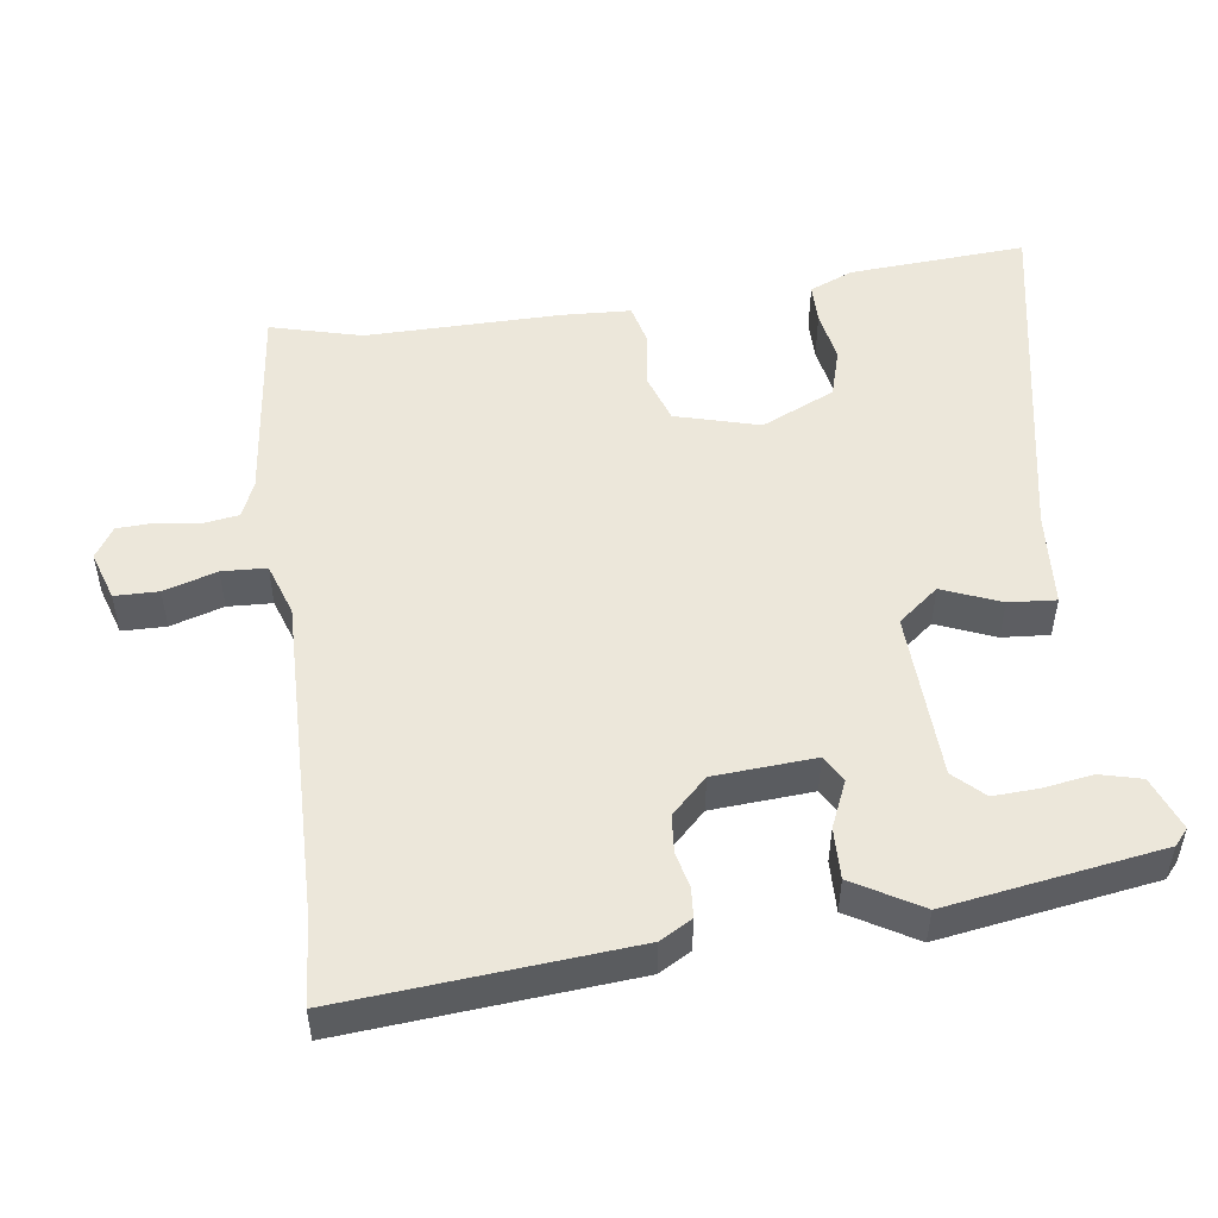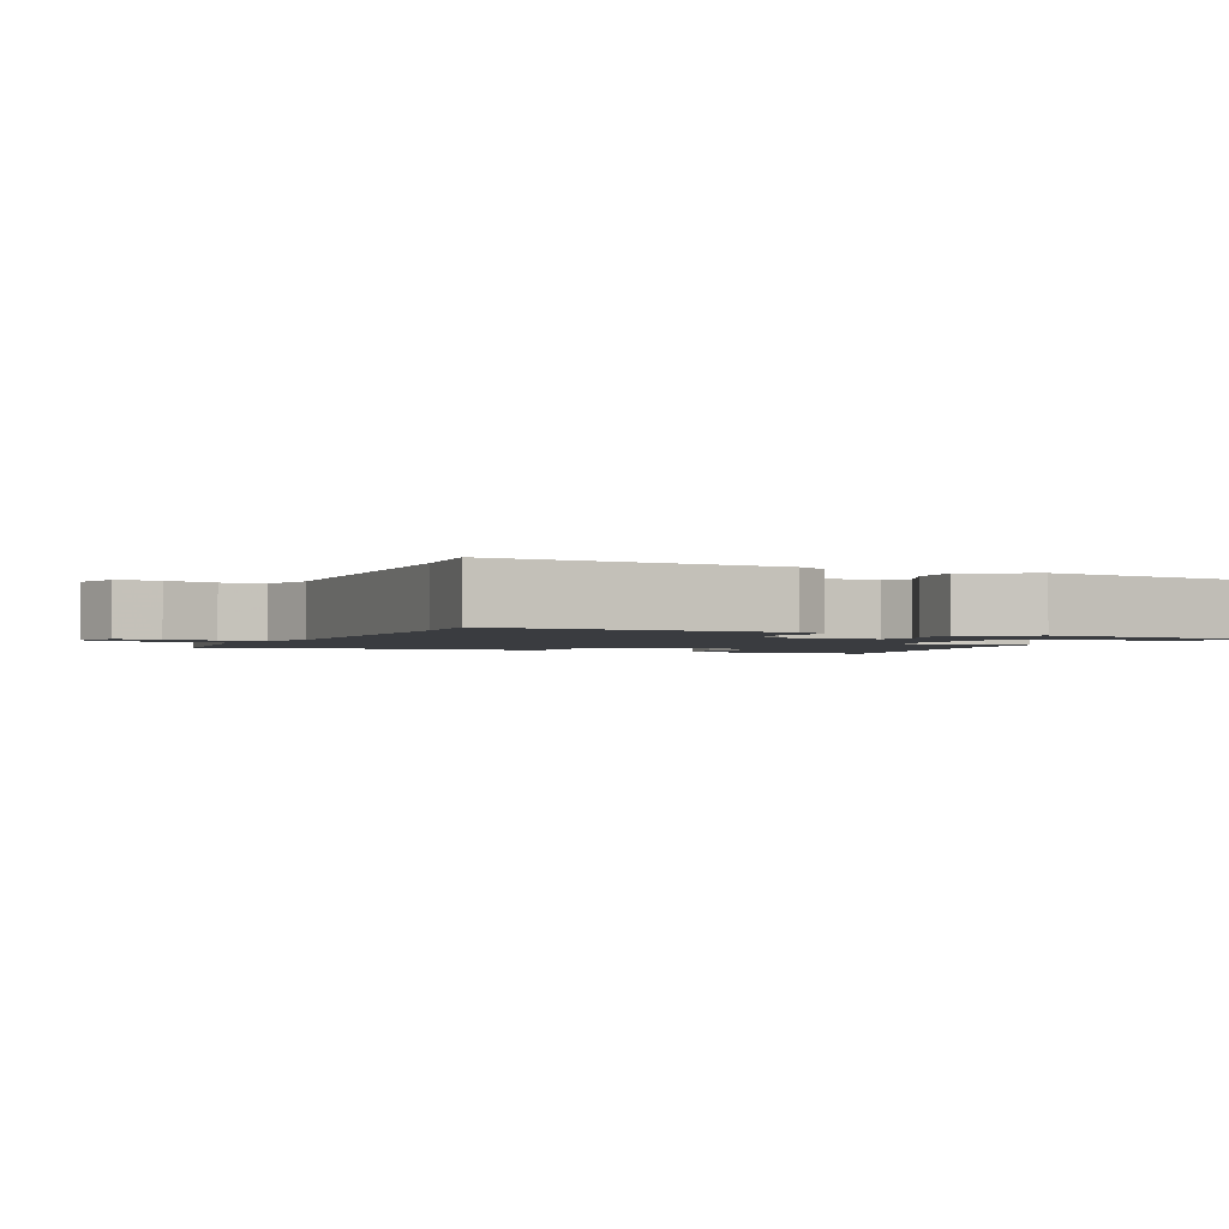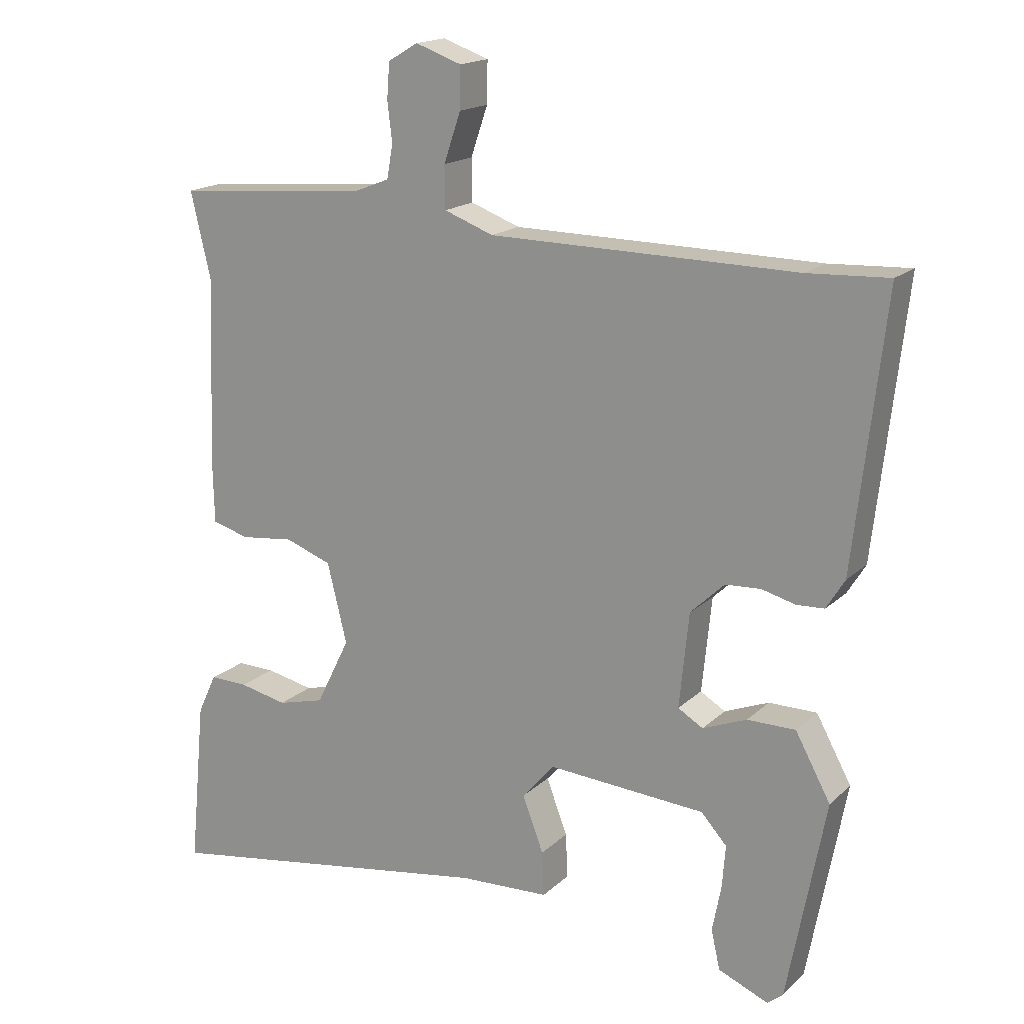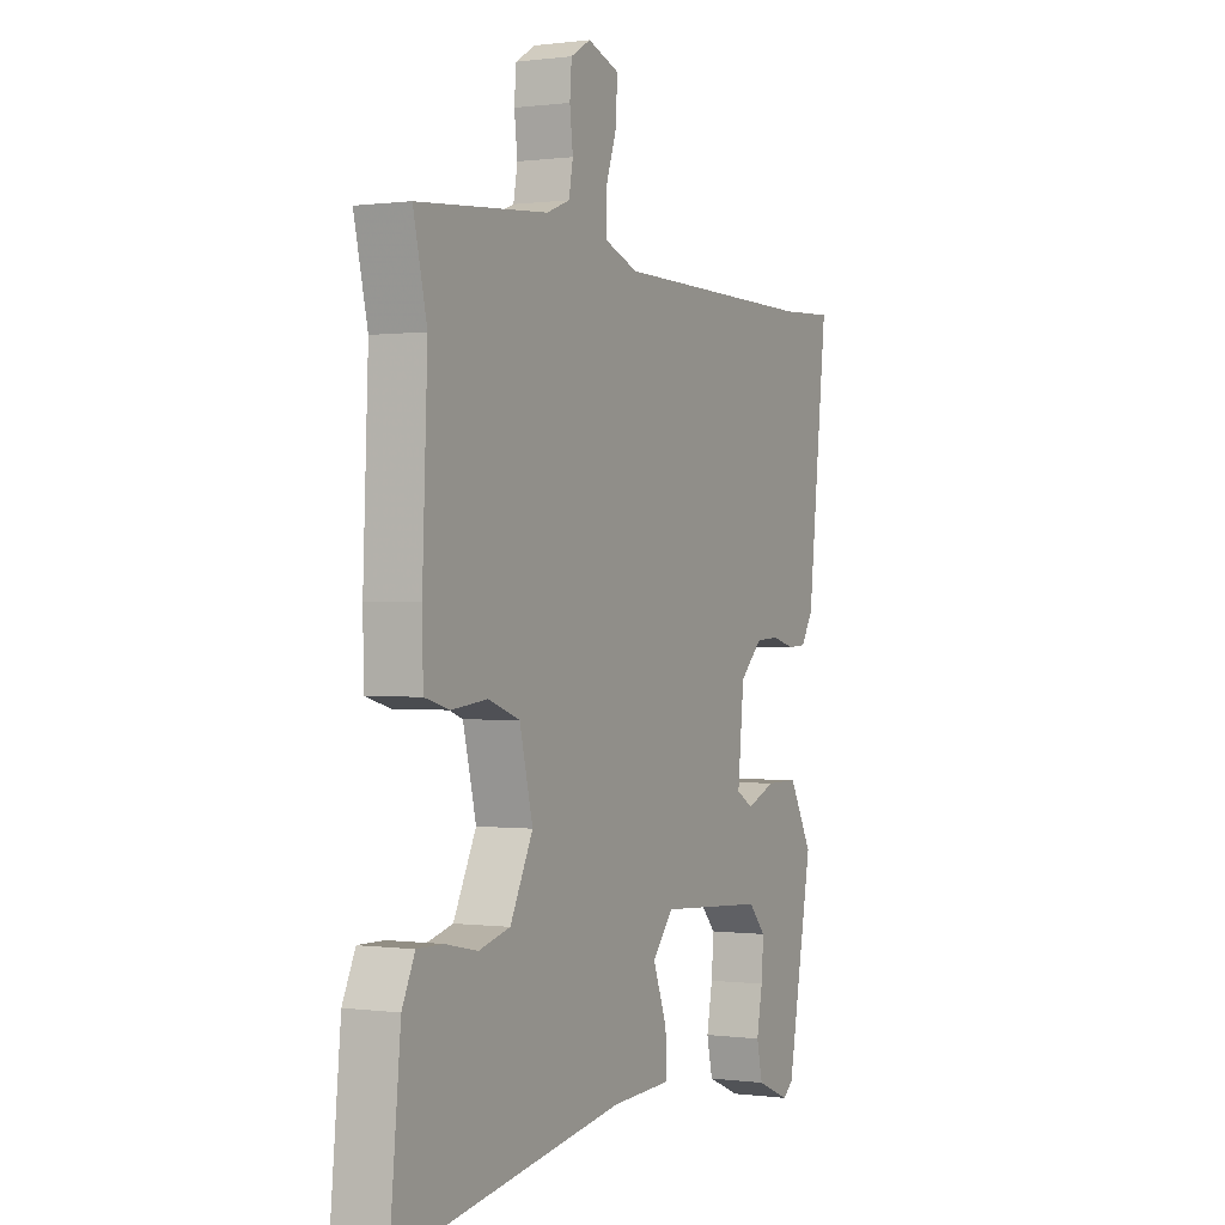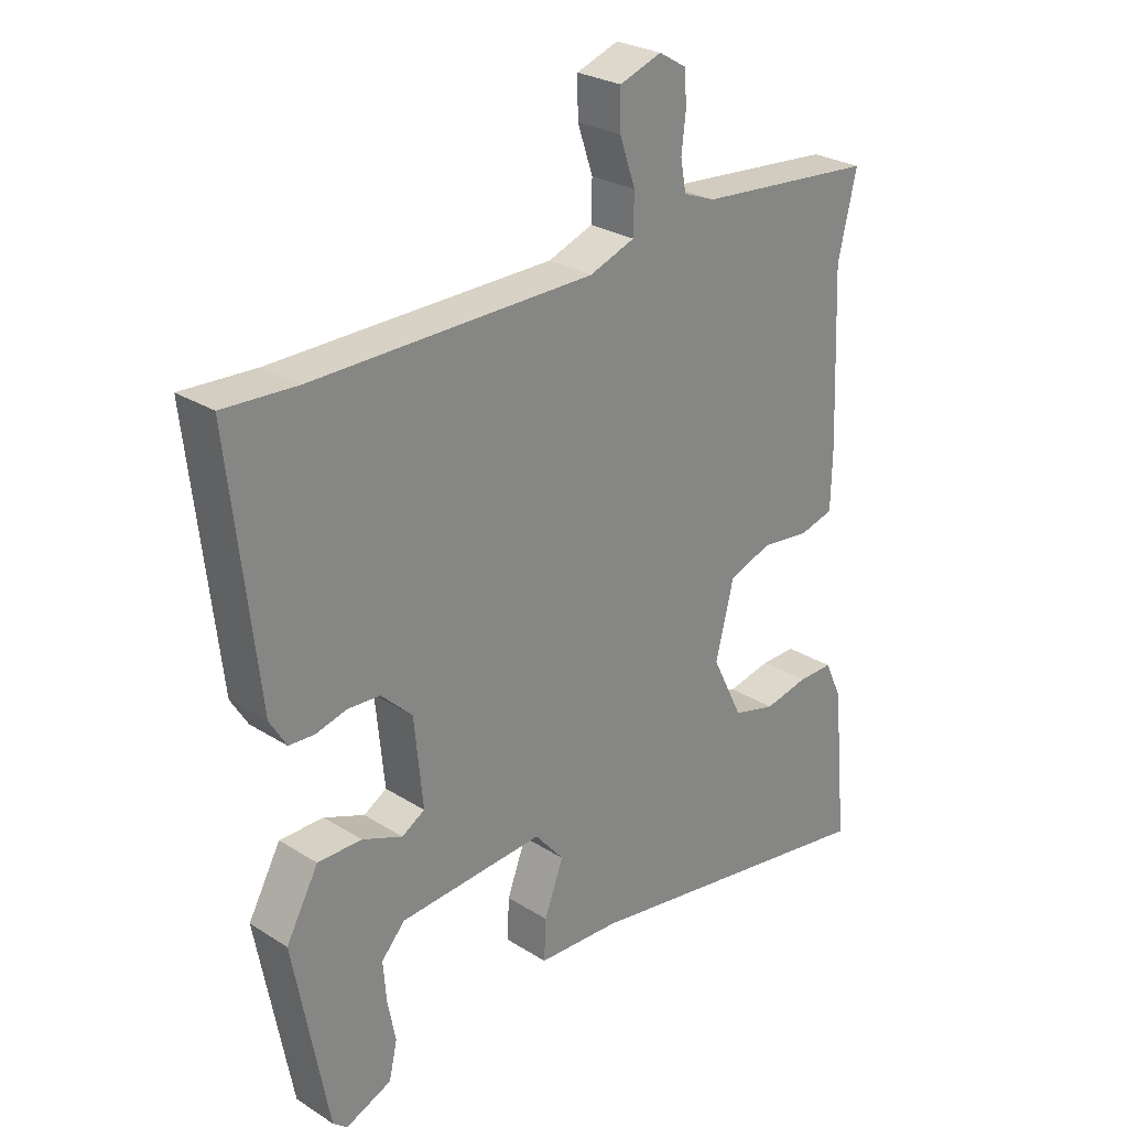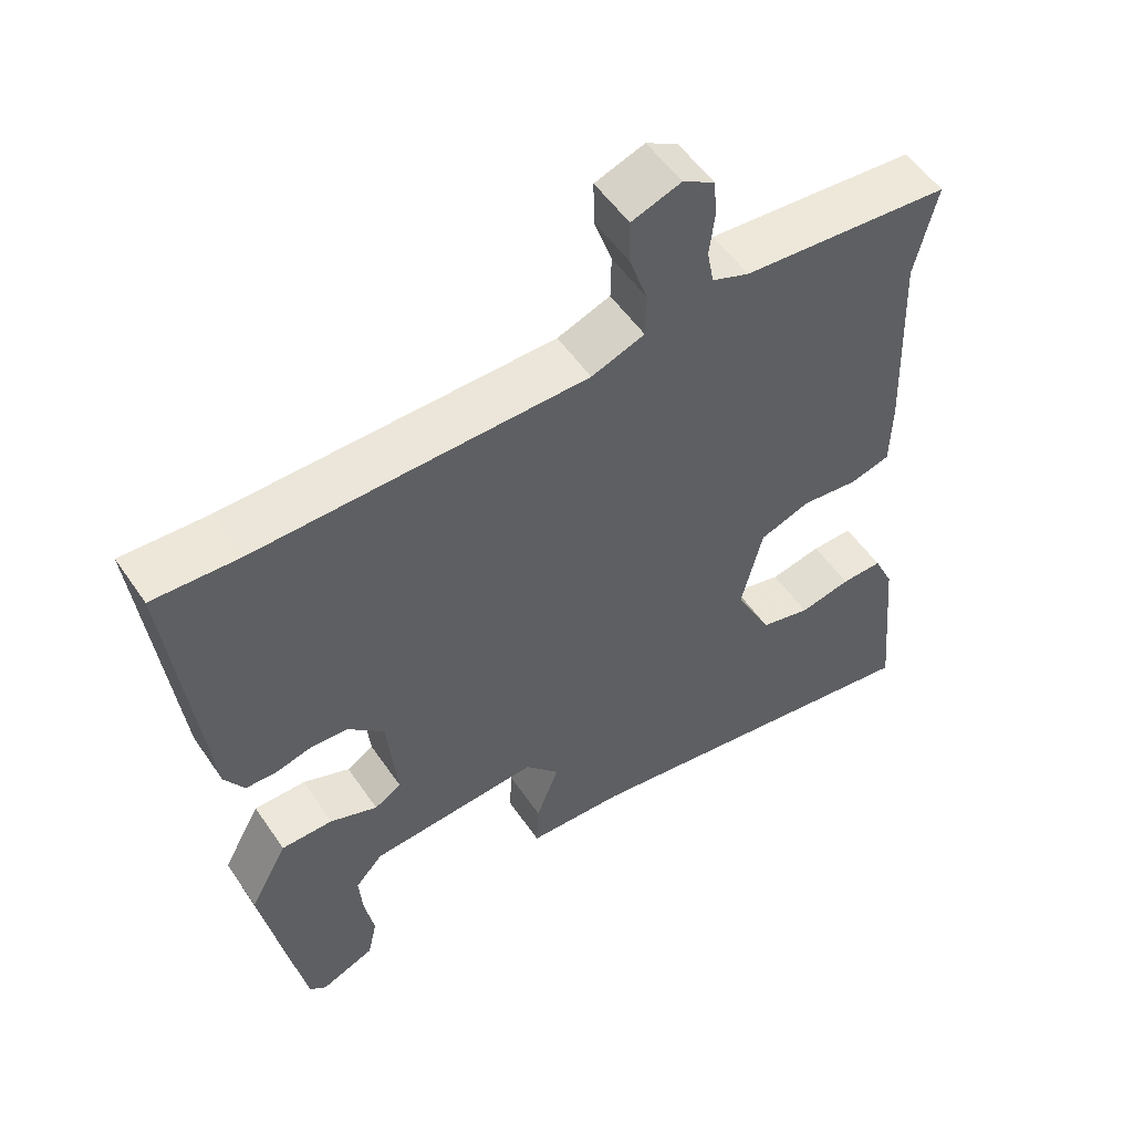
<metadata>
{"format":"obj","ext":"obj","renderer":"f3d","projection":"perspective","resolution":1024,"background":"white","views":[{"elev":50.8,"azim":83.9,"up":"+Y"},{"elev":-1.9,"azim":67.5,"up":"+Y"},{"elev":17.3,"azim":30.3,"up":"+Z"},{"elev":0.2,"azim":-63.3,"up":"+Z"},{"elev":26.9,"azim":134.4,"up":"+Z"},{"elev":53.7,"azim":146.4,"up":"+Z"}]}
</metadata>
<code>
v 0.46 0.07 -0.505
v 0.437 0.07 -0.524
v 0.363 0.07 -0.493
v 0.35 0.07 -0.435
v 0.363 0.07 -0.367
v 0.368 0.07 -0.304
v 0.33 0.07 -0.262
v 0.096 0.07 -0.246
v 0.049 0.07 -0.301
v 0.08 0.07 -0.383
v 0.083 0.07 -0.449
v -0.05 0.07 -0.455
v -0.551 0.07 -0.535
v -0.527 0.07 -0.288
v -0.499 0.07 -0.228
v -0.442 0.07 -0.229
v -0.371 0.07 -0.244
v -0.302 0.07 -0.226
v -0.252 0.07 -0.125
v -0.281 0.07 -0.007
v -0.35 0.07 0.018
v -0.429 0.07 0.009
v -0.484 0.07 0.024
v -0.486 0.07 0.12
v -0.475 0.07 0.392
v -0.505 0.07 0.52
v -0.218 0.07 0.544
v -0.167 0.07 0.564
v -0.158 0.07 0.613
v -0.165 0.07 0.672
v -0.161 0.07 0.724
v -0.117 0.07 0.75
v -0.049 0.07 0.726
v -0.05 0.07 0.665
v -0.075 0.07 0.592
v -0.074 0.07 0.53
v -0.001 0.07 0.503
v 0.451 0.07 0.498
v 0.57 0.07 0.504
v 0.525 0.07 0.107
v 0.498 0.07 0.063
v 0.457 0.07 0.061
v 0.407 0.07 0.074
v 0.355 0.07 0.071
v 0.305 0.07 0.023
v 0.291 0.07 -0.117
v 0.328 0.07 -0.139
v 0.393 0.07 -0.113
v 0.464 0.07 -0.113
v 0.516 0.07 -0.208
v 0.46 0 -0.505
v 0.437 0 -0.524
v 0.363 0 -0.493
v 0.35 0 -0.435
v 0.363 0 -0.367
v 0.368 0 -0.304
v 0.33 0 -0.262
v 0.096 0 -0.246
v 0.049 0 -0.301
v 0.08 0 -0.383
v 0.083 0 -0.449
v -0.05 0 -0.455
v -0.551 0 -0.535
v -0.527 0 -0.288
v -0.499 0 -0.228
v -0.442 0 -0.229
v -0.371 0 -0.244
v -0.302 0 -0.226
v -0.252 0 -0.125
v -0.281 0 -0.007
v -0.35 0 0.018
v -0.429 0 0.009
v -0.484 0 0.024
v -0.486 0 0.12
v -0.475 0 0.392
v -0.505 0 0.52
v -0.218 0 0.544
v -0.167 0 0.564
v -0.158 0 0.613
v -0.165 0 0.672
v -0.161 0 0.724
v -0.117 0 0.75
v -0.049 0 0.726
v -0.05 0 0.665
v -0.075 0 0.592
v -0.074 0 0.53
v -0.001 0 0.503
v 0.451 0 0.498
v 0.57 0 0.504
v 0.525 0 0.107
v 0.498 0 0.063
v 0.457 0 0.061
v 0.407 0 0.074
v 0.355 0 0.071
v 0.305 0 0.023
v 0.291 0 -0.117
v 0.328 0 -0.139
v 0.393 0 -0.113
v 0.464 0 -0.113
v 0.516 0 -0.208
f 47 48 49 50
f 47 50 1 2
f 40 41 42 43
f 38 39 40 43
f 37 38 43 44
f 36 37 44 45
f 32 33 34 35
f 32 35 36
f 29 30 31 32
f 28 29 32 36
f 27 28 36 45
f 25 26 27 45
f 21 22 23 24
f 20 21 24 25
f 14 15 16 17
f 12 13 14 17
f 12 17 18
f 9 10 11 12
f 9 12 18 19
f 2 3 4 5
f 2 5 6
f 47 2 6
f 46 47 6 7
f 20 25 45 46
f 20 46 7 8
f 8 9 19 20
f 100 99 98 97
f 52 51 100 97
f 93 92 91 90
f 93 90 89 88
f 94 93 88 87
f 95 94 87 86
f 85 84 83 82
f 86 85 82
f 82 81 80 79
f 86 82 79 78
f 95 86 78 77
f 95 77 76 75
f 74 73 72 71
f 75 74 71 70
f 67 66 65 64
f 67 64 63 62
f 68 67 62
f 62 61 60 59
f 69 68 62 59
f 55 54 53 52
f 56 55 52
f 56 52 97
f 57 56 97 96
f 96 95 75 70
f 58 57 96 70
f 70 69 59 58
f 1 51 52 2
f 2 52 53 3
f 3 53 54 4
f 4 54 55 5
f 5 55 56 6
f 6 56 57 7
f 7 57 58 8
f 8 58 59 9
f 9 59 60 10
f 10 60 61 11
f 11 61 62 12
f 12 62 63 13
f 13 63 64 14
f 14 64 65 15
f 15 65 66 16
f 16 66 67 17
f 17 67 68 18
f 18 68 69 19
f 19 69 70 20
f 20 70 71 21
f 21 71 72 22
f 22 72 73 23
f 23 73 74 24
f 24 74 75 25
f 25 75 76 26
f 26 76 77 27
f 27 77 78 28
f 28 78 79 29
f 29 79 80 30
f 30 80 81 31
f 31 81 82 32
f 32 82 83 33
f 33 83 84 34
f 34 84 85 35
f 35 85 86 36
f 36 86 87 37
f 37 87 88 38
f 38 88 89 39
f 39 89 90 40
f 40 90 91 41
f 41 91 92 42
f 42 92 93 43
f 43 93 94 44
f 44 94 95 45
f 45 95 96 46
f 46 96 97 47
f 47 97 98 48
f 48 98 99 49
f 49 99 100 50
f 50 100 51 1

</code>
